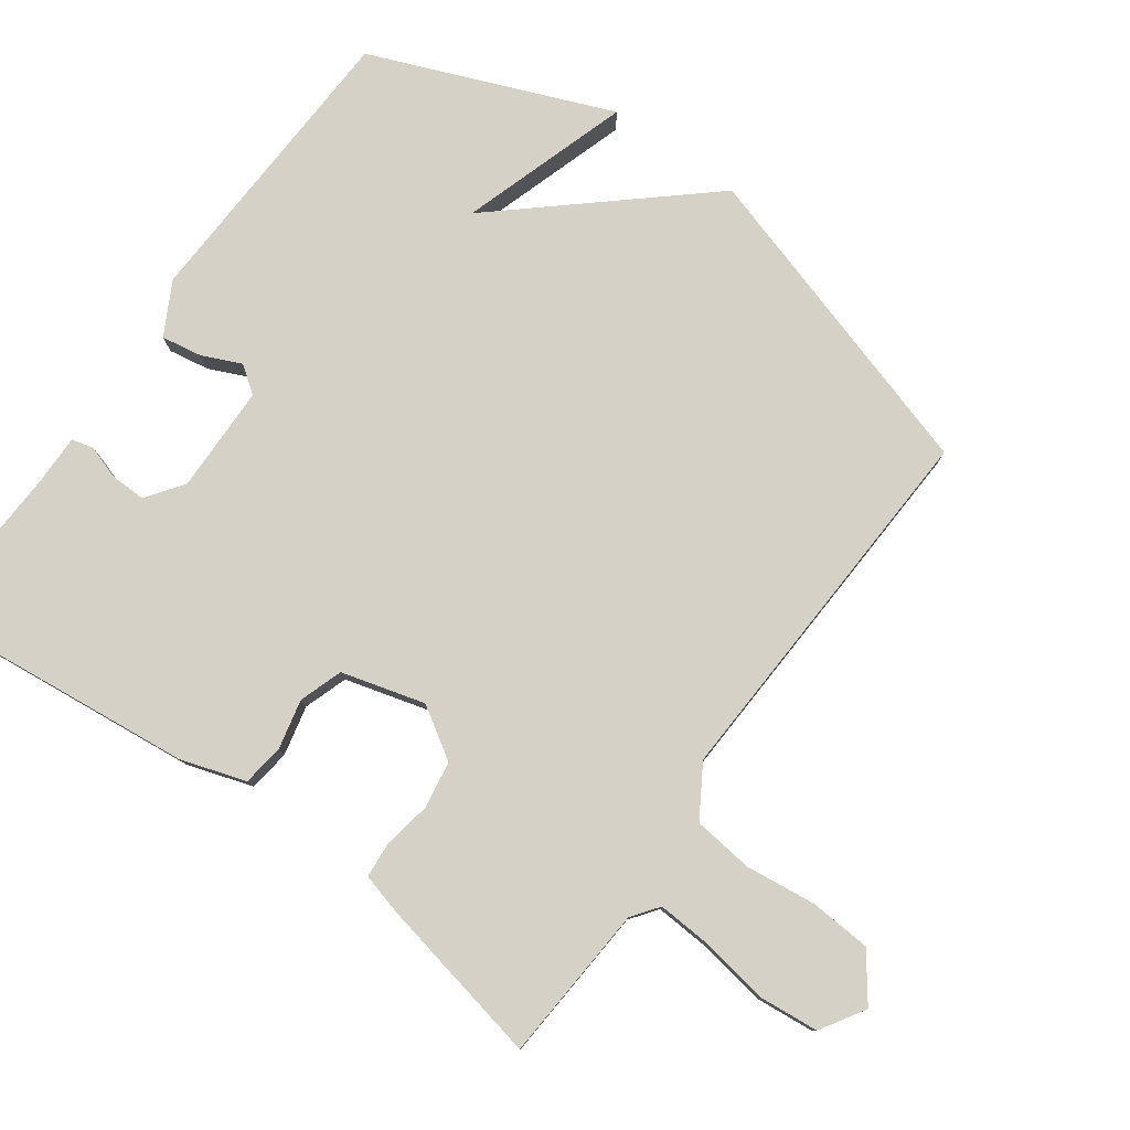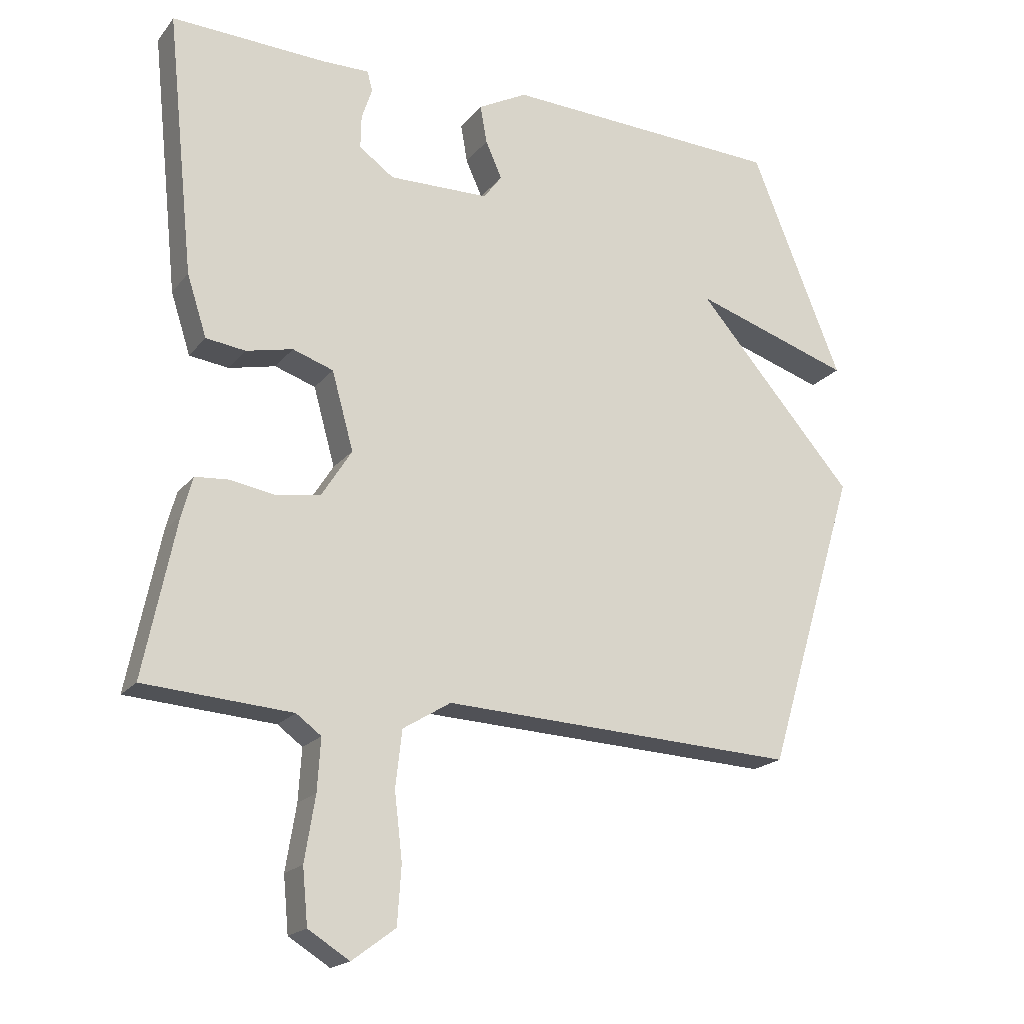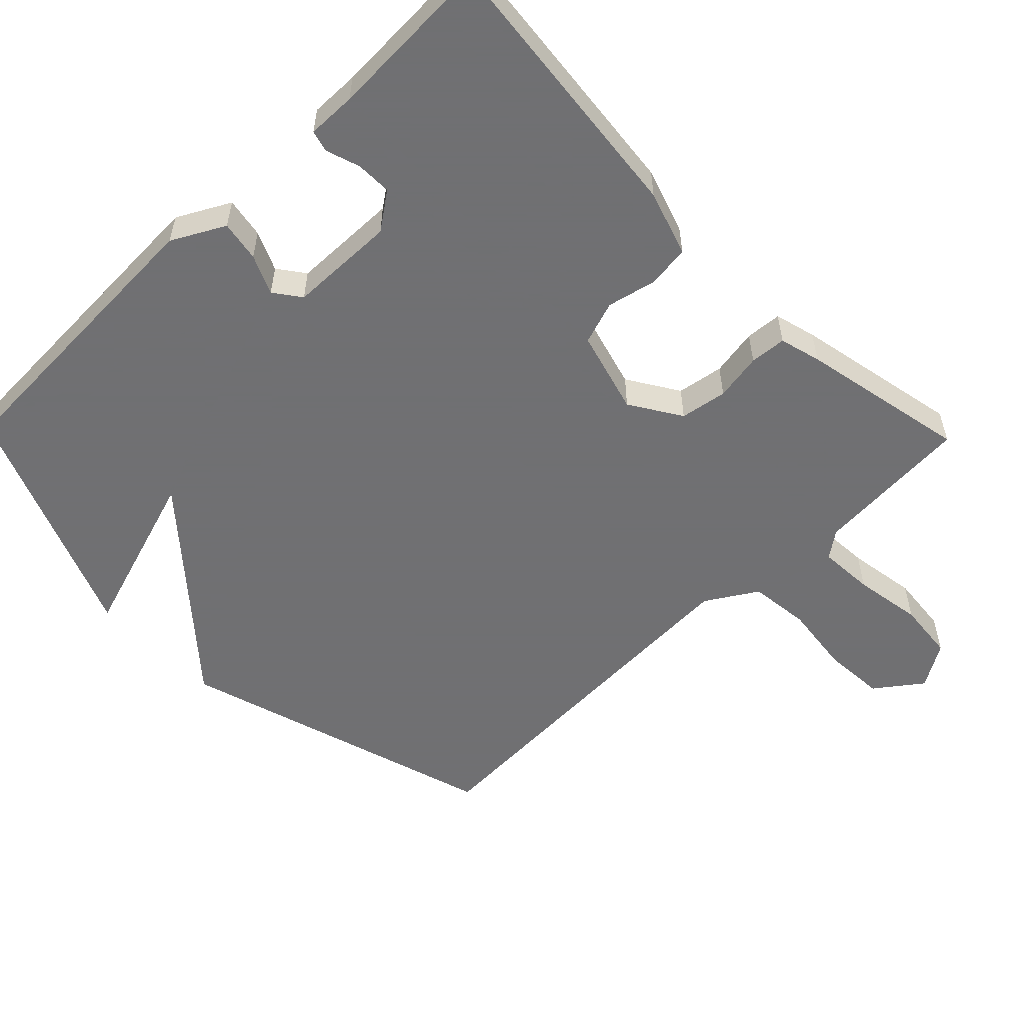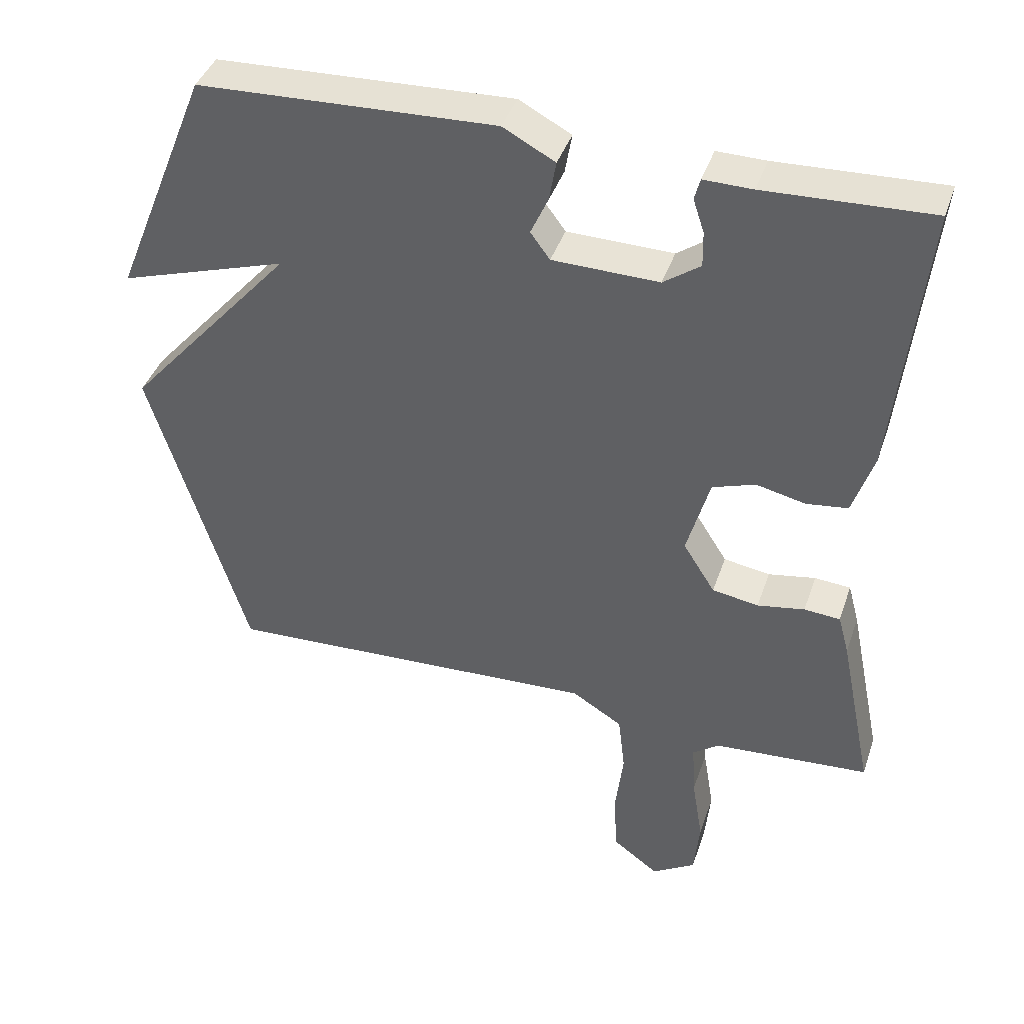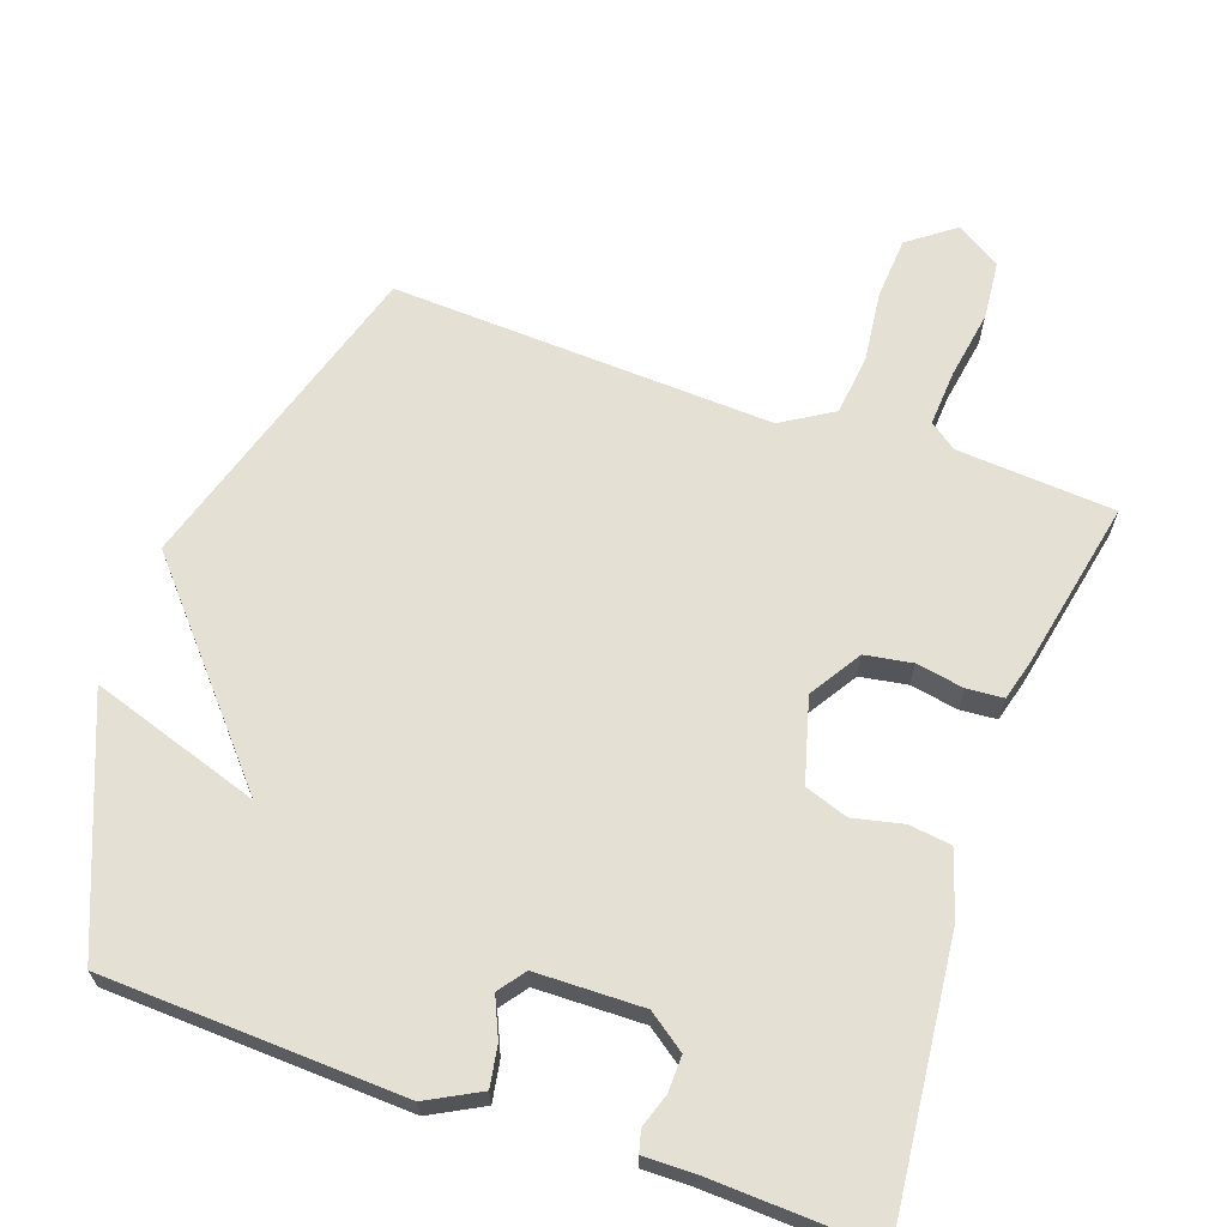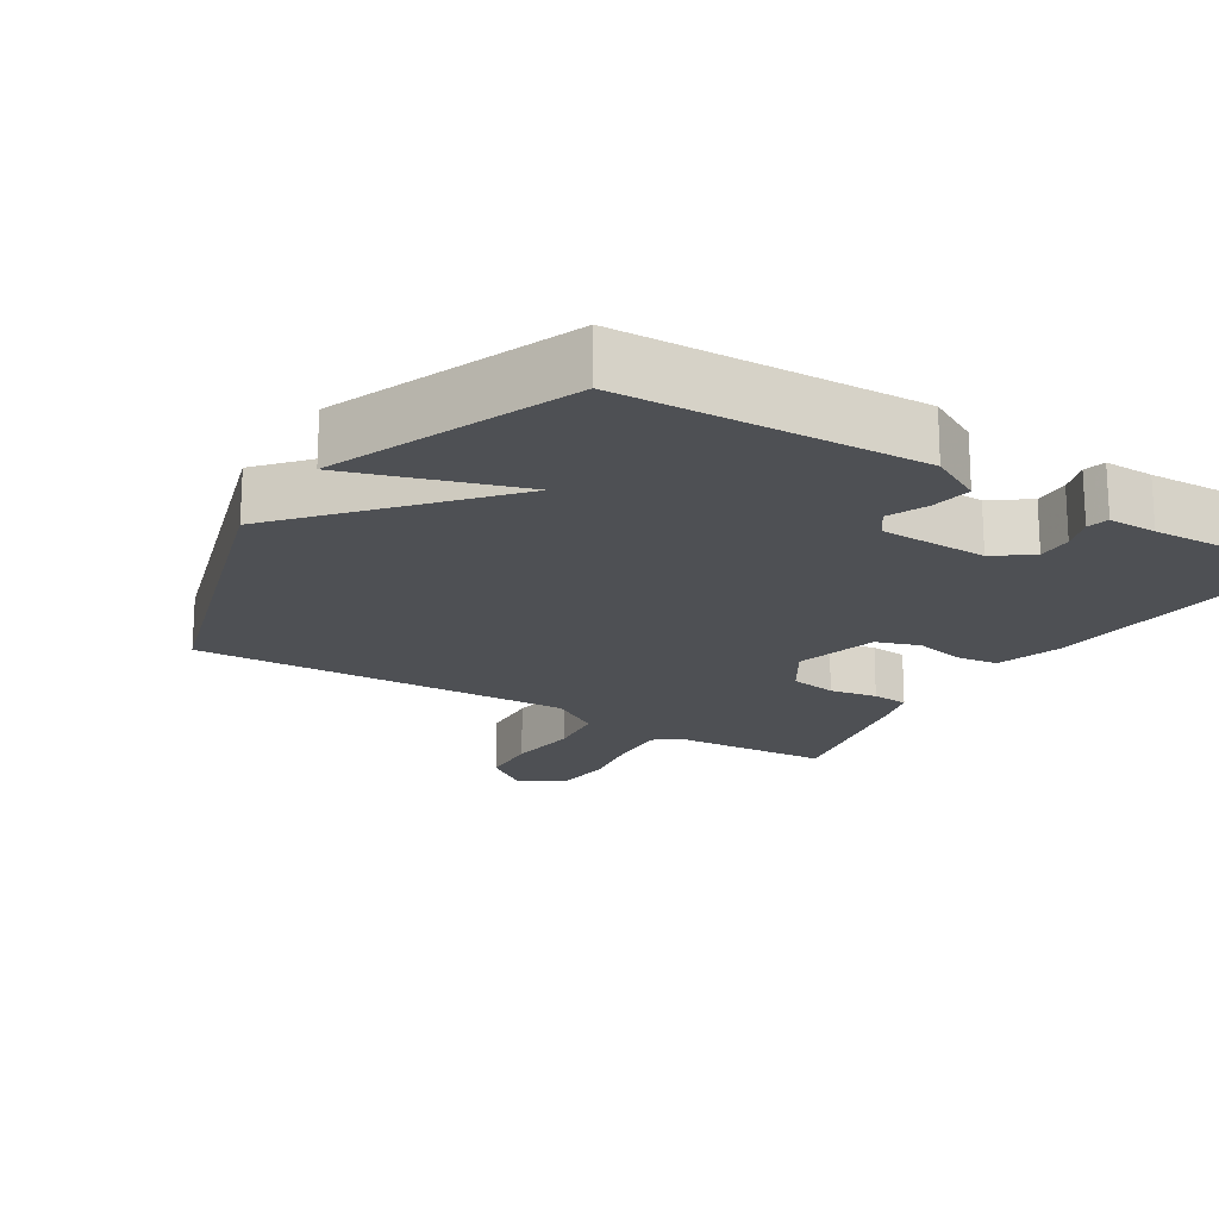
<metadata>
{"format":"obj","ext":"obj","renderer":"f3d","projection":"perspective","resolution":1024,"background":"white","views":[{"elev":79.2,"azim":125.8,"up":"+Y"},{"elev":-19.2,"azim":153.5,"up":"+Z"},{"elev":-55.0,"azim":44.2,"up":"+Y"},{"elev":41.0,"azim":18.1,"up":"+Z"},{"elev":65.6,"azim":19.4,"up":"+Y"},{"elev":-18.8,"azim":-31.8,"up":"+Y"}]}
</metadata>
<code>
v 0.5 0.07 -0.5
v 0.275 0.07 -0.516
v 0.237 0.07 -0.544
v 0.242 0.07 -0.623
v 0.258 0.07 -0.721
v 0.25 0.07 -0.805
v 0.187 0.07 -0.844
v 0.121 0.07 -0.795
v 0.115 0.07 -0.707
v 0.127 0.07 -0.606
v 0.117 0.07 -0.52
v 0.044 0.07 -0.475
v -0.5 0.07 -0.5
v -0.639 0.07 -0.043
v -0.397 0.07 0.235
v -0.639 0.07 0.157
v -0.5 0.07 0.5
v -0.073 0.07 0.518
v 0.002 0.07 0.478
v -0.008 0.07 0.42
v -0.033 0.07 0.364
v -0.005 0.07 0.326
v 0.148 0.07 0.323
v 0.201 0.07 0.361
v 0.2 0.07 0.412
v 0.184 0.07 0.46
v 0.192 0.07 0.491
v 0.262 0.07 0.49
v 0.5 0.07 0.5
v 0.458 0.07 0.1
v 0.428 0.07 0.007
v 0.368 0.07 -0.001
v 0.297 0.07 0.015
v 0.235 0.07 -0.006
v 0.202 0.07 -0.125
v 0.248 0.07 -0.198
v 0.315 0.07 -0.209
v 0.383 0.07 -0.197
v 0.435 0.07 -0.201
v 0.451 0.07 -0.26
v 0.5 0 -0.5
v 0.275 0 -0.516
v 0.237 0 -0.544
v 0.242 0 -0.623
v 0.258 0 -0.721
v 0.25 0 -0.805
v 0.187 0 -0.844
v 0.121 0 -0.795
v 0.115 0 -0.707
v 0.127 0 -0.606
v 0.117 0 -0.52
v 0.044 0 -0.475
v -0.5 0 -0.5
v -0.639 0 -0.043
v -0.397 0 0.235
v -0.639 0 0.157
v -0.5 0 0.5
v -0.073 0 0.518
v 0.002 0 0.478
v -0.008 0 0.42
v -0.033 0 0.364
v -0.005 0 0.326
v 0.148 0 0.323
v 0.201 0 0.361
v 0.2 0 0.412
v 0.184 0 0.46
v 0.192 0 0.491
v 0.262 0 0.49
v 0.5 0 0.5
v 0.458 0 0.1
v 0.428 0 0.007
v 0.368 0 -0.001
v 0.297 0 0.015
v 0.235 0 -0.006
v 0.202 0 -0.125
v 0.248 0 -0.198
v 0.315 0 -0.209
v 0.383 0 -0.197
v 0.435 0 -0.201
v 0.451 0 -0.26
f 40 1 2
f 39 40 2
f 38 39 2
f 37 38 2
f 36 37 2 3
f 35 36 3
f 31 32 33
f 30 31 33
f 29 30 33
f 28 29 33
f 28 33 34
f 25 26 27 28
f 24 25 28 34
f 23 24 34 35
f 19 20 21
f 18 19 21
f 17 18 21
f 16 17 21
f 15 16 21
f 15 21 22
f 14 15 22
f 13 14 22
f 12 13 22
f 23 35 3
f 22 23 3
f 12 22 3
f 11 12 3
f 8 9 10
f 7 8 10
f 6 7 10
f 5 6 10
f 4 5 10
f 3 4 10 11
f 42 41 80
f 42 80 79
f 42 79 78
f 42 78 77
f 43 42 77 76
f 43 76 75
f 73 72 71
f 73 71 70
f 73 70 69
f 73 69 68
f 74 73 68
f 68 67 66 65
f 74 68 65 64
f 75 74 64 63
f 61 60 59
f 61 59 58
f 61 58 57
f 61 57 56
f 61 56 55
f 62 61 55
f 62 55 54
f 62 54 53
f 62 53 52
f 43 75 63
f 43 63 62
f 43 62 52
f 43 52 51
f 50 49 48
f 50 48 47
f 50 47 46
f 50 46 45
f 50 45 44
f 51 50 44 43
f 1 41 42 2
f 2 42 43 3
f 3 43 44 4
f 4 44 45 5
f 5 45 46 6
f 6 46 47 7
f 7 47 48 8
f 8 48 49 9
f 9 49 50 10
f 10 50 51 11
f 11 51 52 12
f 12 52 53 13
f 13 53 54 14
f 14 54 55 15
f 15 55 56 16
f 16 56 57 17
f 17 57 58 18
f 18 58 59 19
f 19 59 60 20
f 20 60 61 21
f 21 61 62 22
f 22 62 63 23
f 23 63 64 24
f 24 64 65 25
f 25 65 66 26
f 26 66 67 27
f 27 67 68 28
f 28 68 69 29
f 29 69 70 30
f 30 70 71 31
f 31 71 72 32
f 32 72 73 33
f 33 73 74 34
f 34 74 75 35
f 35 75 76 36
f 36 76 77 37
f 37 77 78 38
f 38 78 79 39
f 39 79 80 40
f 40 80 41 1

</code>
